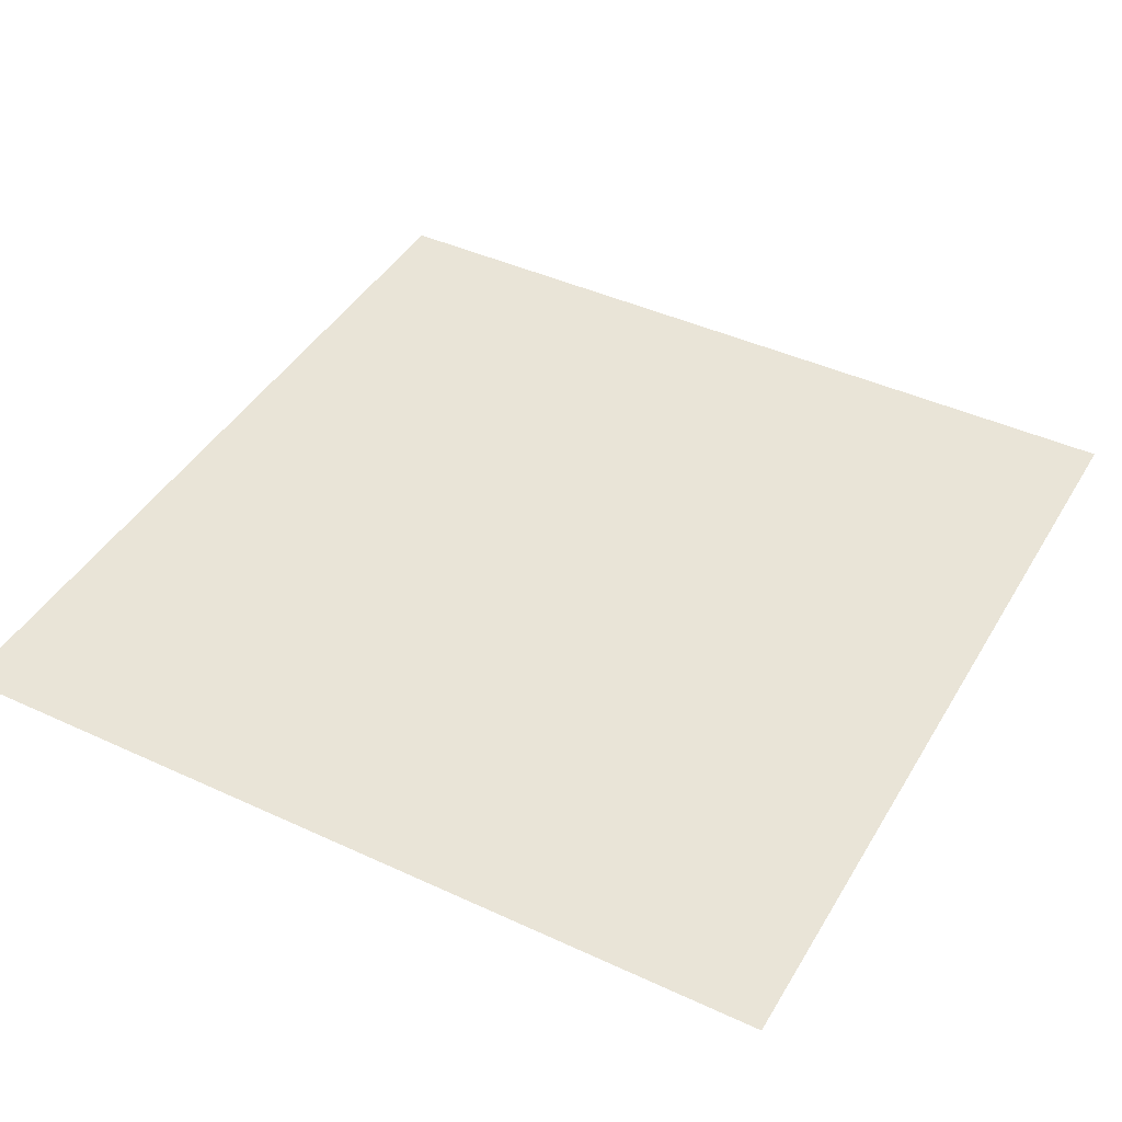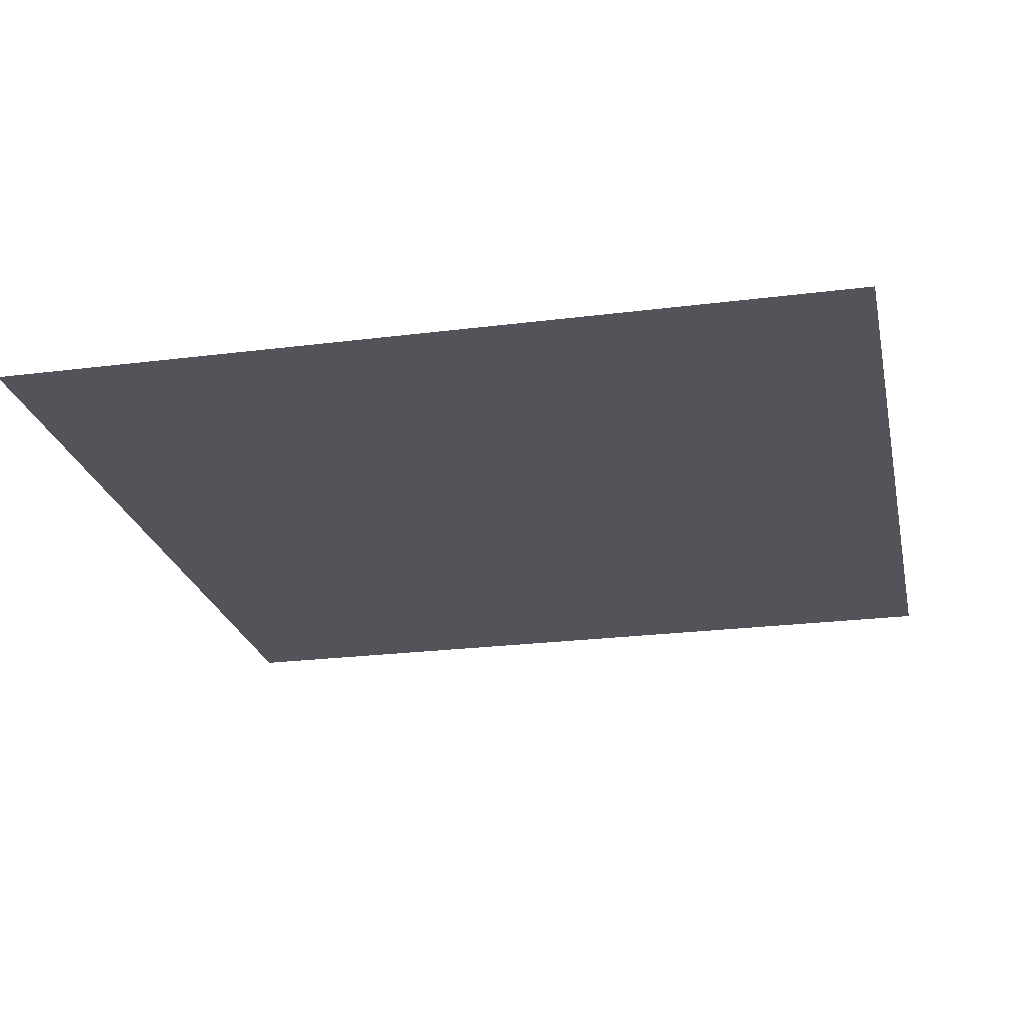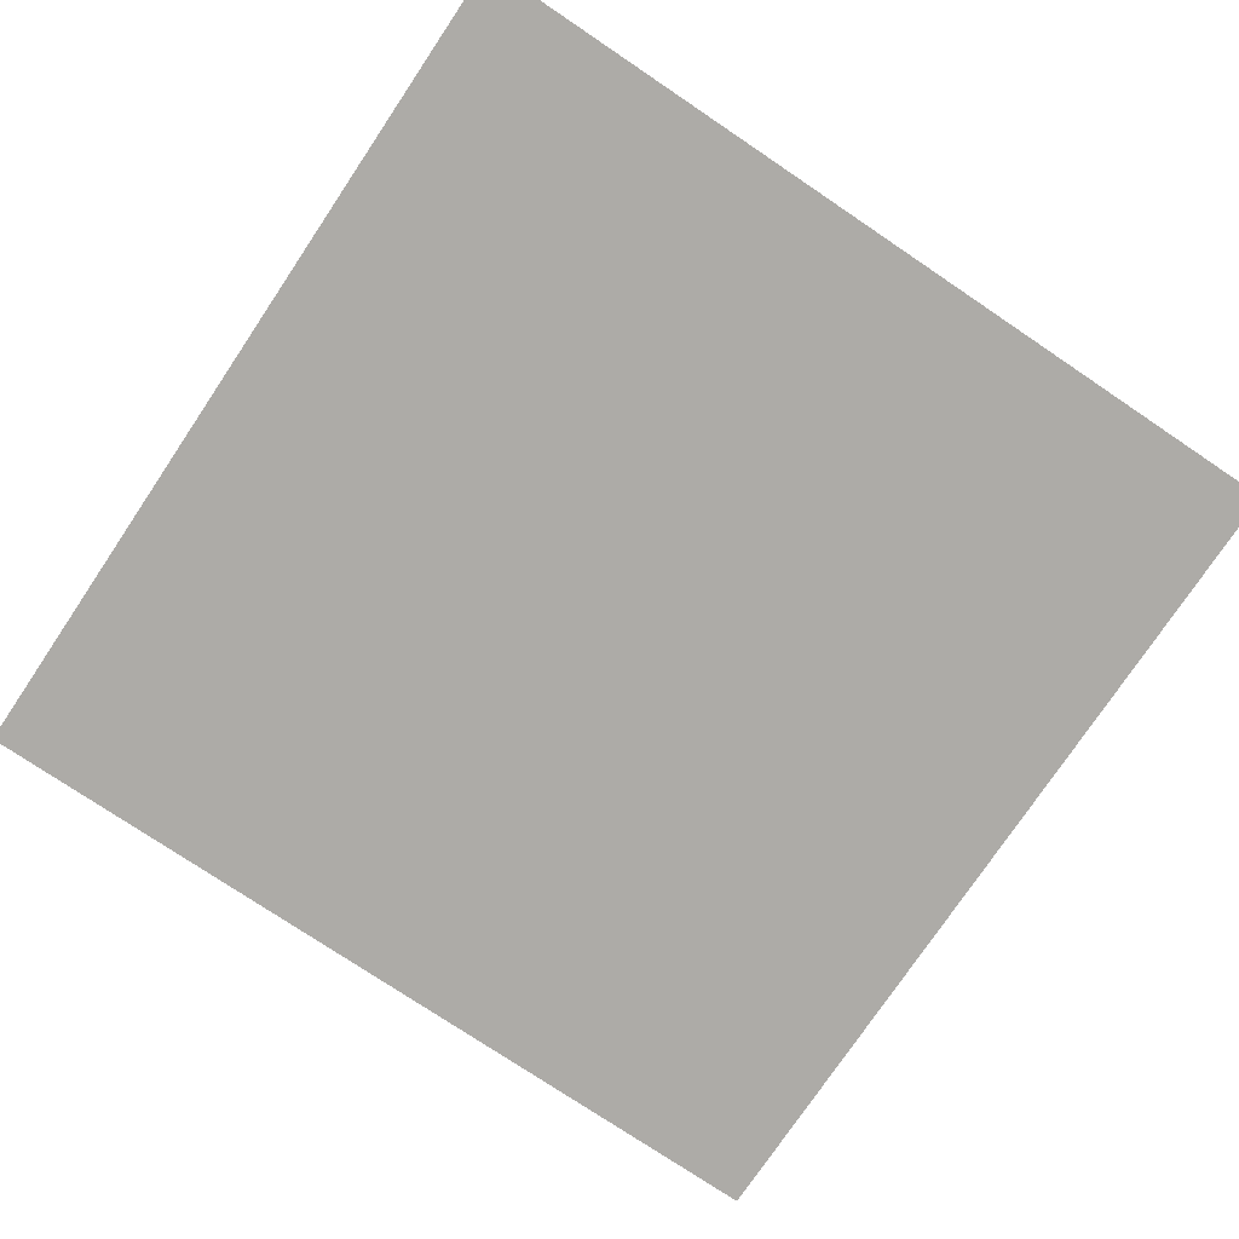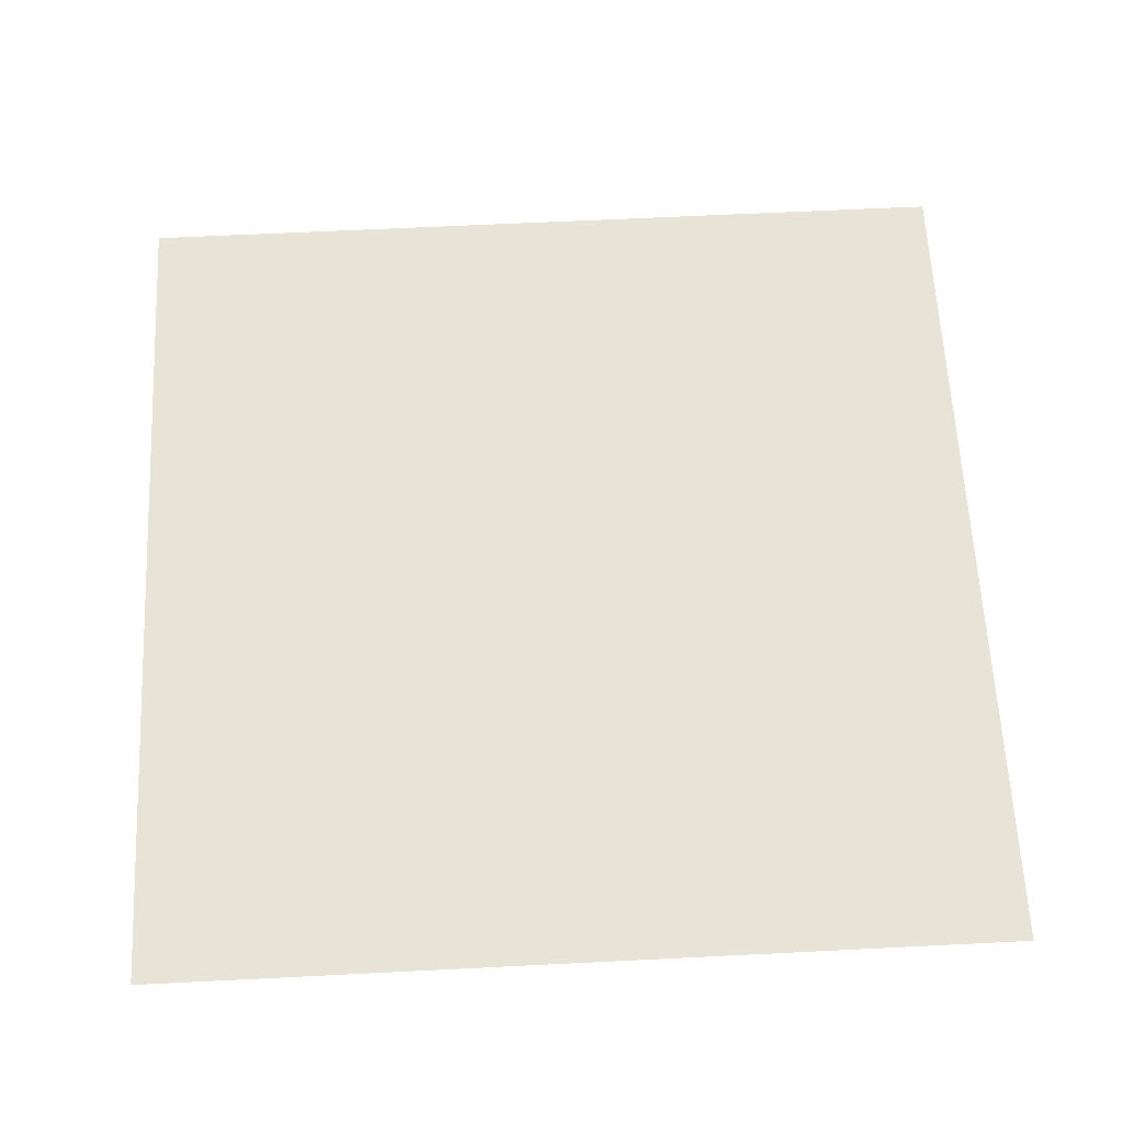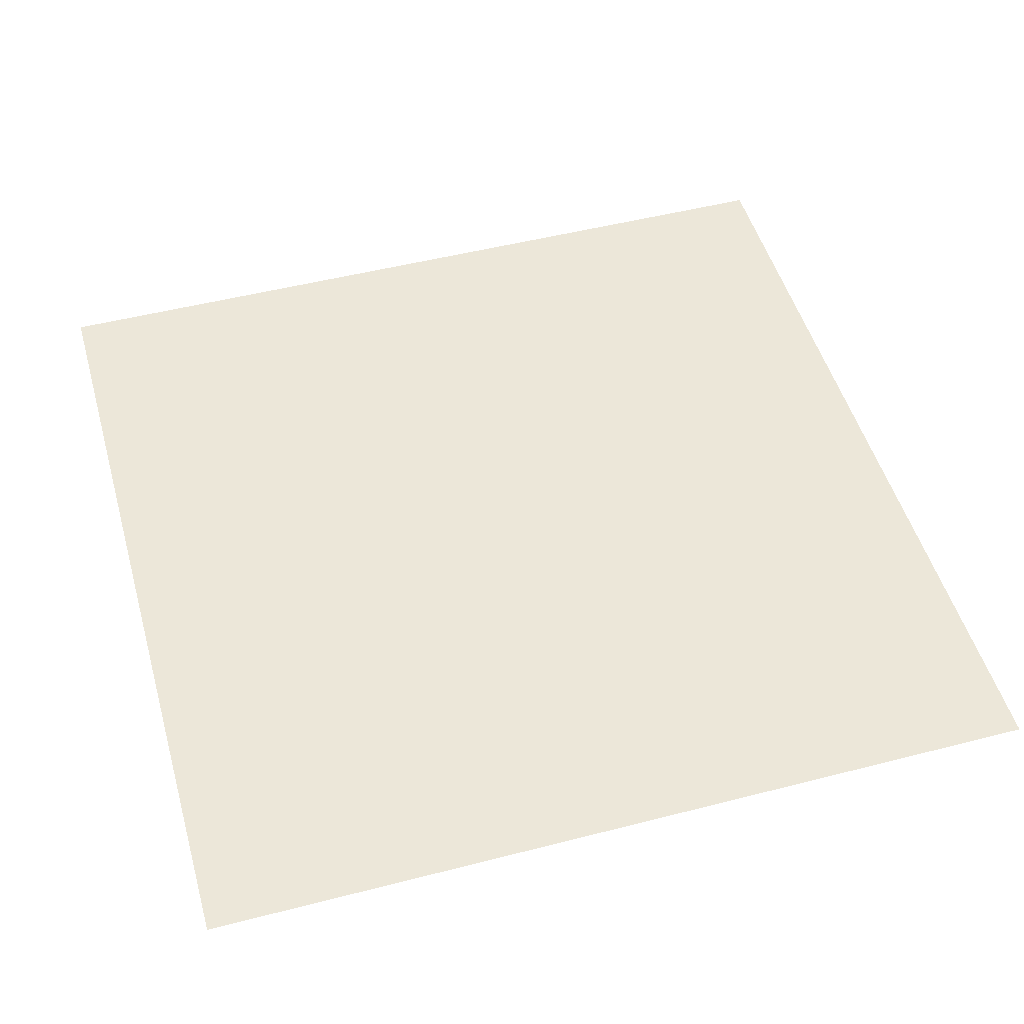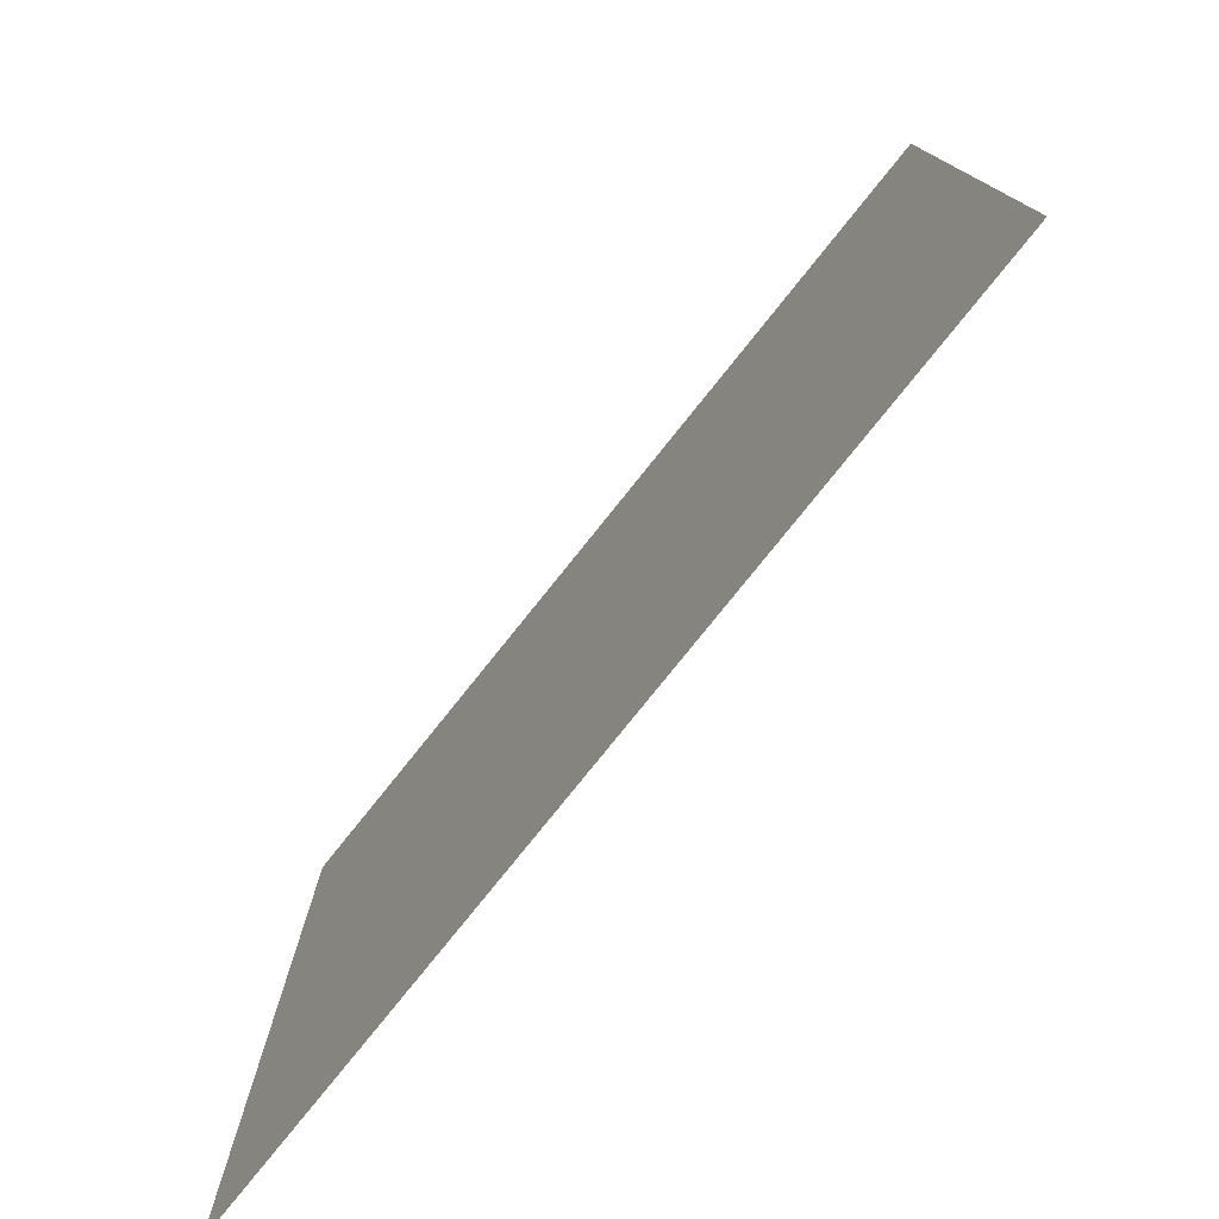
<metadata>
{"format":"obj","ext":"obj","renderer":"f3d","projection":"perspective","resolution":1024,"background":"white","views":[{"elev":43.2,"azim":28.7,"up":"+Z"},{"elev":-23.8,"azim":-78.0,"up":"+Z"},{"elev":-76.4,"azim":146.1,"up":"+Z"},{"elev":62.7,"azim":87.1,"up":"+Z"},{"elev":50.0,"azim":74.2,"up":"+Z"},{"elev":-78.3,"azim":51.3,"up":"+Y"}]}
</metadata>
<code>
o Plane
v -1 0 0
v -1 2 0
v 1 0 -0
v 1 2 -0
f 2 3 1
f 2 4 3

</code>
